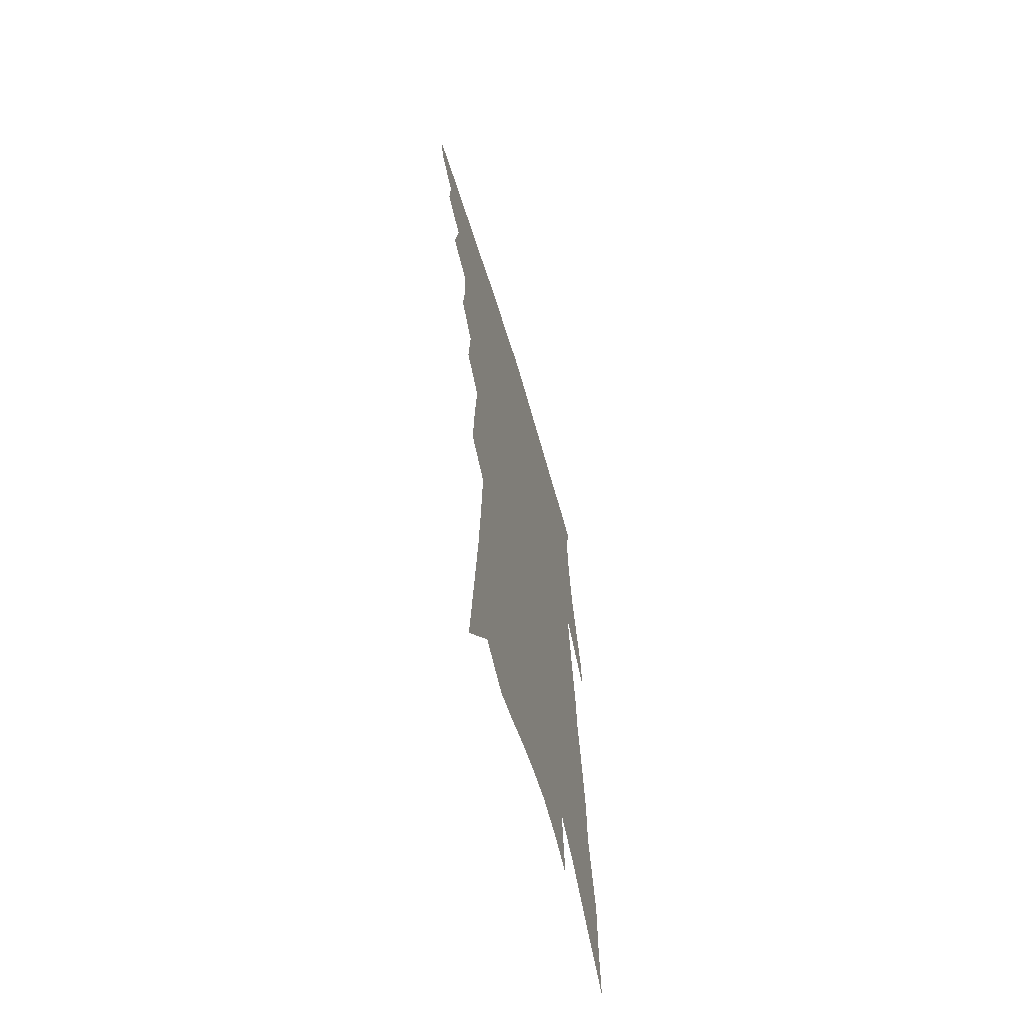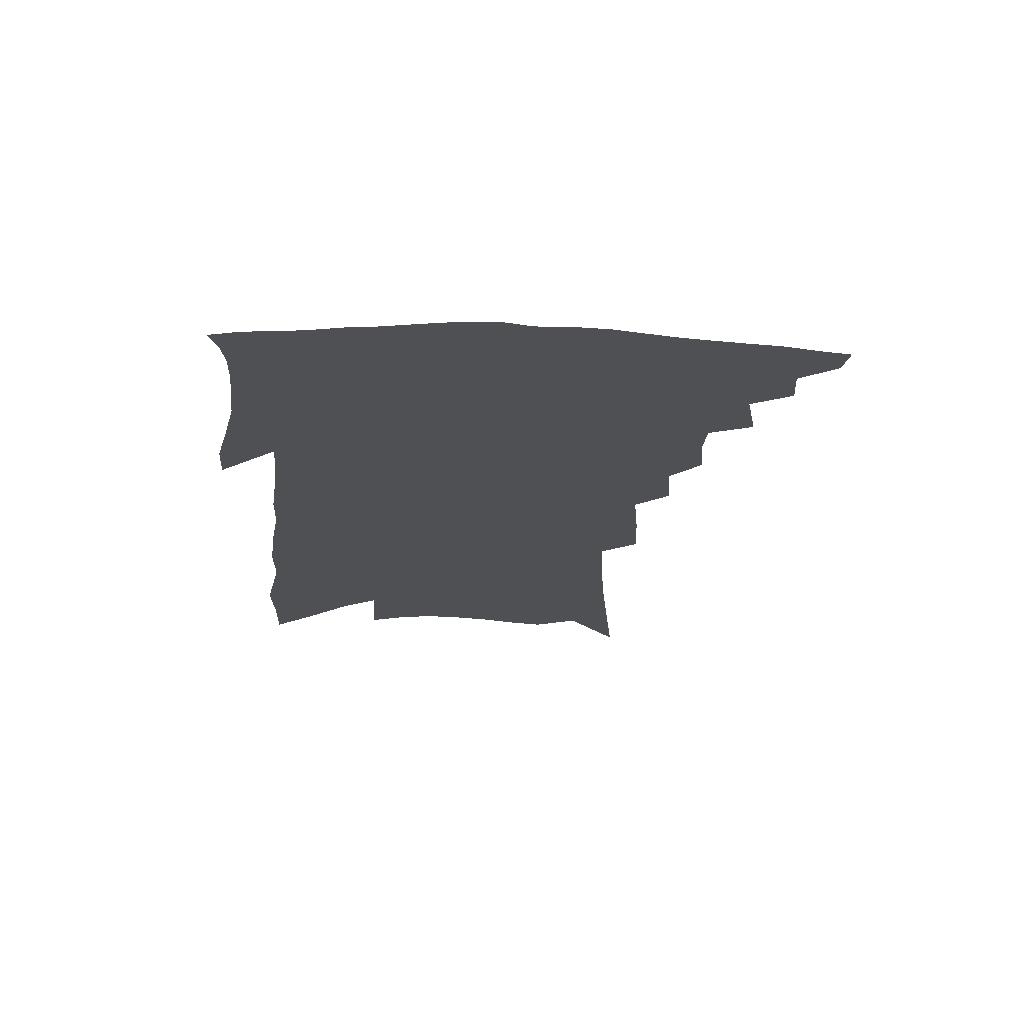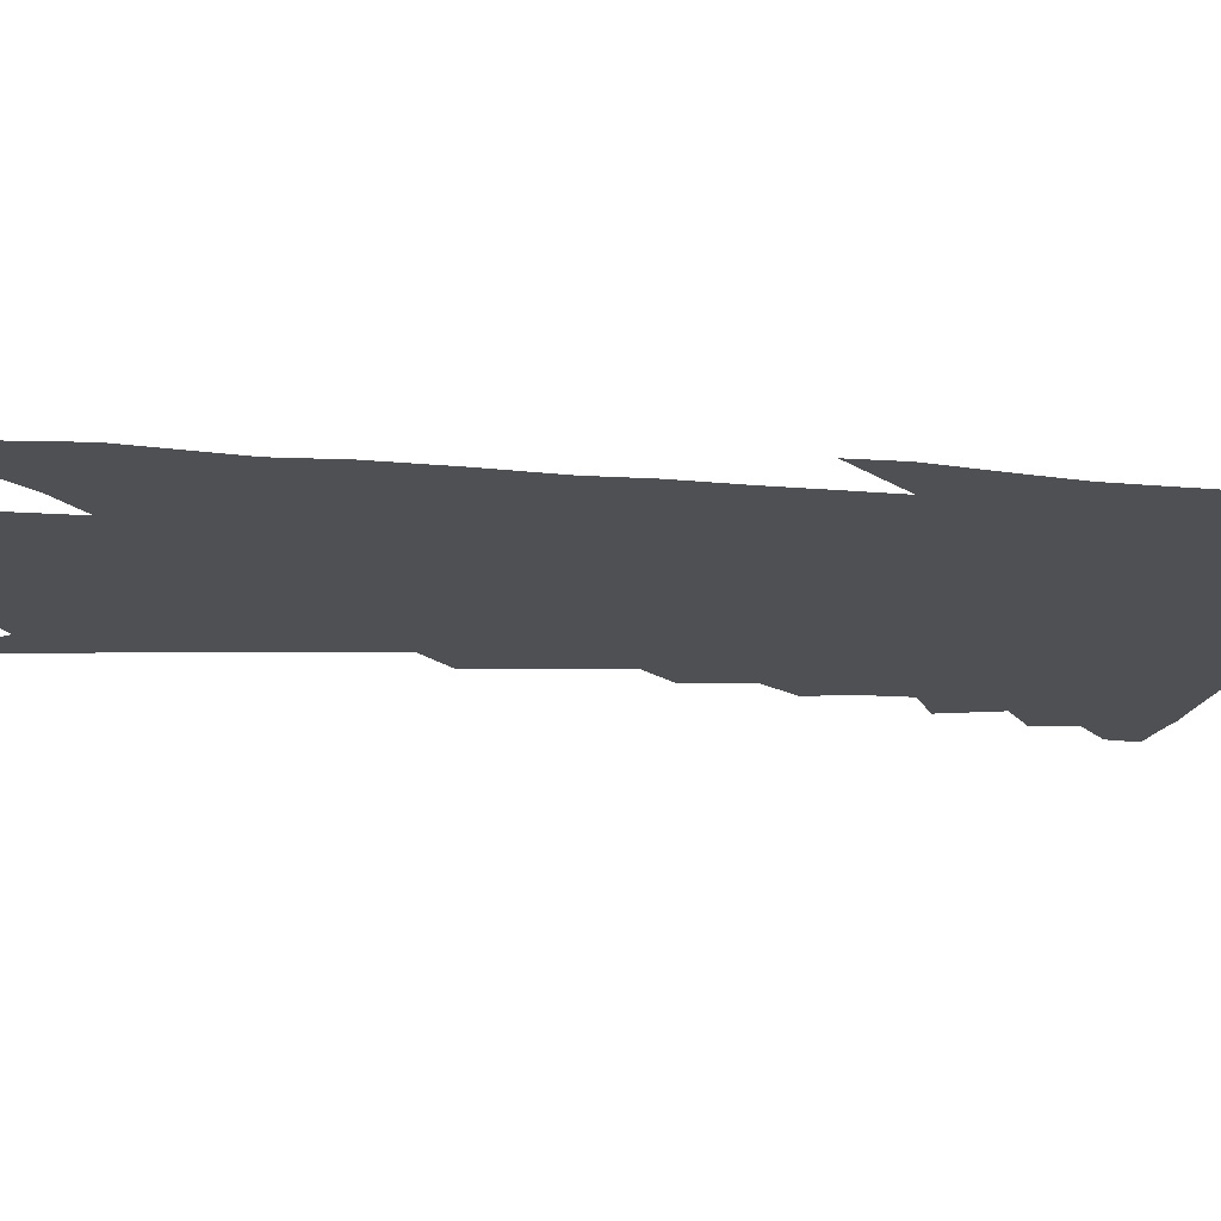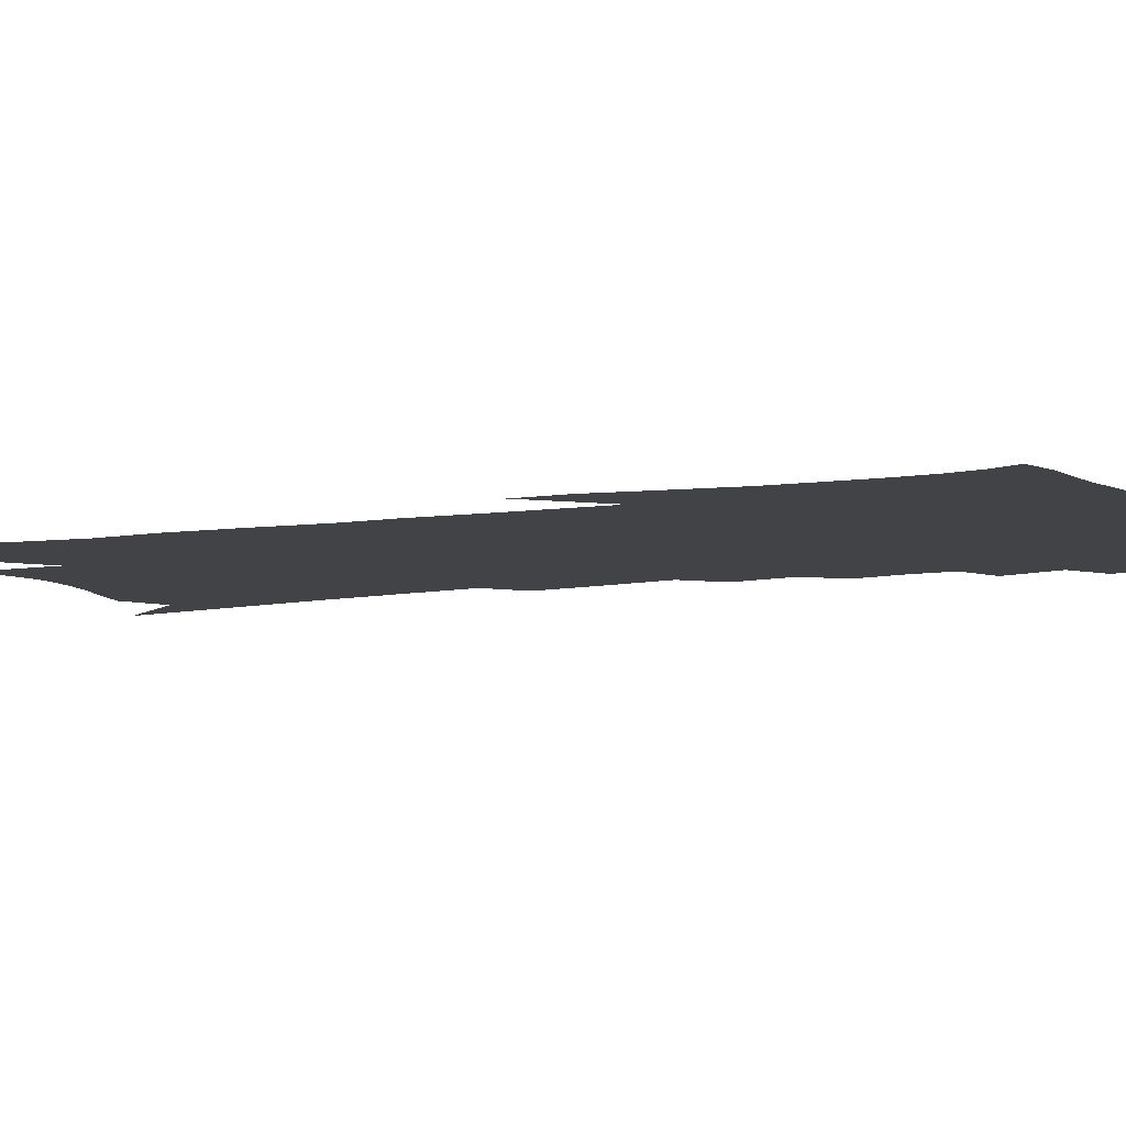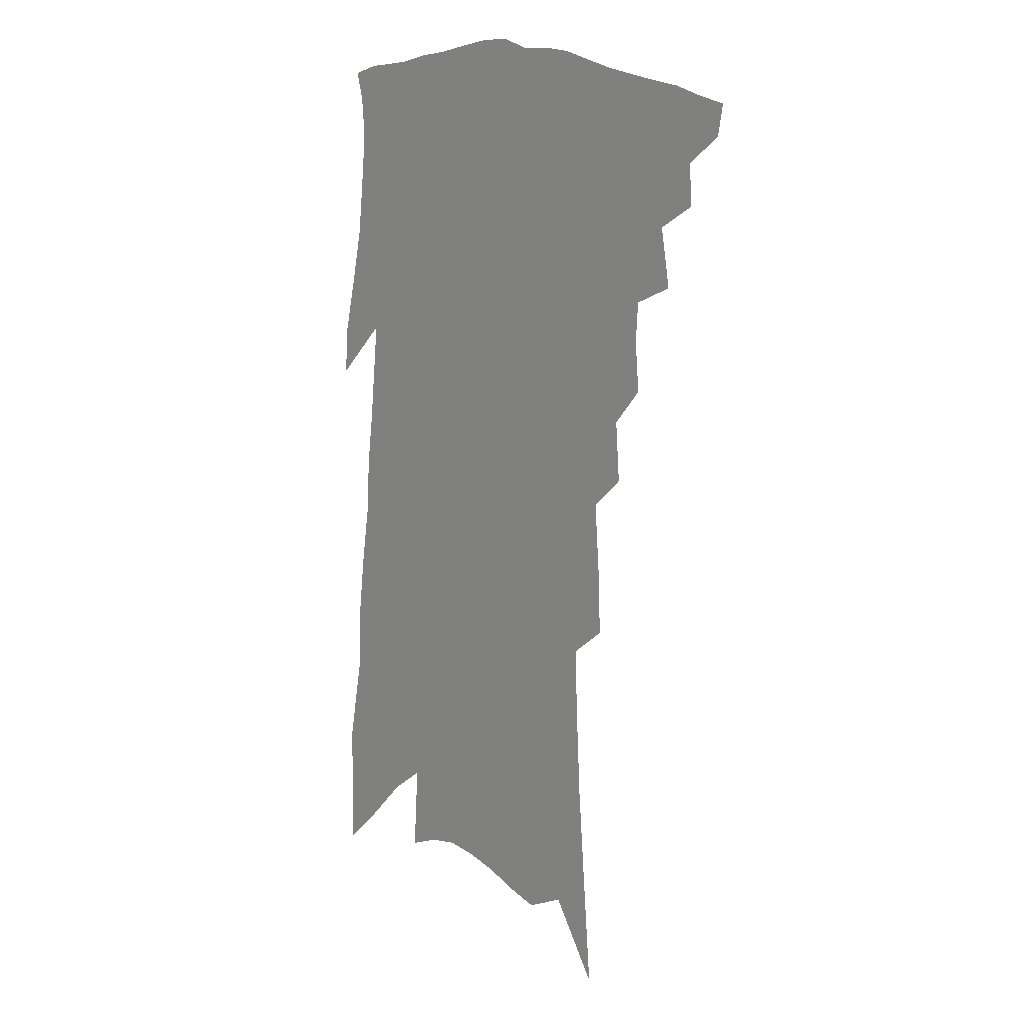
<metadata>
{"format":"obj","ext":"obj","renderer":"f3d","projection":"perspective","resolution":1024,"background":"white","views":[{"elev":-64.8,"azim":-73.6,"up":"+Y"},{"elev":71.0,"azim":-179.3,"up":"+Y"},{"elev":-18.7,"azim":86.7,"up":"+Z"},{"elev":-7.5,"azim":118.9,"up":"+Z"},{"elev":12.0,"azim":-130.9,"up":"+Y"}]}
</metadata>
<code>
v 477.5 398.6 0
v 475.6 409.2 0
v 488.9 375.9 0
v 489.9 389.9 0
v 488.7 401.1 0
v 486.1 411.7 0
v 498.8 348.3 0
v 502.4 368.2 0
v 502.6 381.7 0
v 500.7 392.4 0
v 498.9 403.2 0
v 496.5 414.7 0
v 512.6 311.6 0
v 514.2 328.8 0
v 513.3 342.3 0
v 513.9 358.2 0
v 514.4 372.6 0
v 513.6 384.3 0
v 511.5 394.7 0
v 509.4 405.5 0
v 507.2 416.5 0
v 521.8 279.1 0
v 523.4 299.7 0
v 523.6 315.5 0
v 527.9 338.7 0
v 525.3 348.5 0
v 526.3 363.8 0
v 525.2 375.1 0
v 523.8 385.9 0
v 522.3 396.6 0
v 520.4 407.1 0
v 518 418.4 0
v 530.7 222.3 0
v 531.7 244.8 0
v 533.5 268.6 0
v 535 289.8 0
v 535.4 306.9 0
v 537.1 325.8 0
v 538.2 342.3 0
v 536.6 352.6 0
v 537.4 367.1 0
v 535.9 377.3 0
v 534.5 387.9 0
v 532.8 398.5 0
v 530.8 409.2 0
v 528.6 420.5 0
v 534.8 87.11 0
v 538 124.7 0
v 540.8 159 0
v 542.4 187.2 0
v 543.5 212.6 0
v 545 237.9 0
v 545.1 257.6 0
v 546.1 278.7 0
v 546.3 295.7 0
v 547.8 315.2 0
v 547.8 329.5 0
v 548 343.8 0
v 547.9 356.6 0
v 547.6 368.5 0
v 546.6 379.2 0
v 544.8 389.6 0
v 543.5 400.2 0
v 541.5 411.2 0
v 539.2 423.3 0
v 552.1 113.8 0
v 554.5 149 0
v 555.8 178.2 0
v 555.1 198.9 0
v 556.3 224.9 0
v 557.3 248.6 0
v 557 266.3 0
v 556.9 283.3 0
v 557.7 302.1 0
v 558.2 318.8 0
v 558.5 333.6 0
v 558.5 346.7 0
v 558.3 358.8 0
v 558.5 371.1 0
v 557.3 380.8 0
v 555.8 391 0
v 554.4 401.7 0
v 552.1 413.6 0
v 549.8 426.1 0
v 567.5 106.7 0
v 566.7 131.2 0
v 567.5 162.2 0
v 567.7 187.7 0
v 567.8 211.1 0
v 568.1 233.6 0
v 568.1 253.9 0
v 567.9 271.5 0
v 568.2 290.4 0
v 568.6 307.6 0
v 568.3 321.2 0
v 568.6 335.8 0
v 568.6 348.8 0
v 568.3 359.9 0
v 568.2 371.9 0
v 567.4 381.9 0
v 566.3 392.1 0
v 565.6 402.5 0
v 563.8 413.7 0
v 560.8 427.4 0
v 579.1 109.8 0
v 579.4 143.9 0
v 579.3 170.4 0
v 578.5 189.9 0
v 579.1 219.9 0
v 578.5 235.6 0
v 578.4 256.5 0
v 578.2 274.7 0
v 578.3 292.8 0
v 578.5 310 0
v 578.7 325.1 0
v 578.1 336 0
v 578.4 349.8 0
v 578.3 361.3 0
v 578.1 372.5 0
v 577.6 382.8 0
v 576.9 393 0
v 576.1 403.4 0
v 574.5 414.7 0
v 572.2 427.5 0
v 591.1 114 0
v 590.9 148.8 0
v 590.4 174.6 0
v 589.6 195.3 0
v 589.4 219.1 0
v 588.8 236.3 0
v 588.7 259.8 0
v 588.5 278.5 0
v 588.3 295.1 0
v 588.2 310.4 0
v 588.4 326.7 0
v 588.4 339.4 0
v 588.5 352 0
v 588.4 362.8 0
v 588.3 373.4 0
v 588.2 383.7 0
v 587.7 393.8 0
v 586.8 404.1 0
v 585.1 416.2 0
v 582.7 430.7 0
v 603 116.8 0
v 602.2 150.8 0
v 601.3 176.7 0
v 600.5 202.7 0
v 599.9 220.5 0
v 599.3 240.9 0
v 598.7 261 0
v 598.4 279 0
v 598.1 296.2 0
v 598 312 0
v 597.9 327 0
v 597.9 339.1 0
v 598 351.8 0
v 598 362.6 0
v 598.2 373.9 0
v 598.3 384.3 0
v 598 394.3 0
v 597.1 405.1 0
v 596 416.4 0
v 594 430.2 0
v 614.9 118.2 0
v 613.5 150.8 0
v 612.3 176.7 0
v 611.7 198.1 0
v 610.4 220.6 0
v 609.5 243.5 0
v 608.7 263.4 0
v 608.4 278.2 0
v 607.9 296.6 0
v 607.6 311.7 0
v 607.4 326.7 0
v 607.4 340.3 0
v 607.5 351.9 0
v 607.7 363.4 0
v 607.9 374.2 0
v 608.3 384.7 0
v 608.3 394.5 0
v 608.2 404.7 0
v 607.1 416.2 0
v 605.9 428.4 0
v 626.9 116 0
v 625.3 146.6 0
v 623.9 172.6 0
v 622.7 195.4 0
v 621 219.9 0
v 619.8 242.1 0
v 619.1 260.2 0
v 618.3 278 0
v 618 293.9 0
v 617.5 309.6 0
v 617.3 324 0
v 616.9 339.4 0
v 616.9 351.8 0
v 617.2 362.9 0
v 617.5 374.3 0
v 618 384.6 0
v 618.3 394.4 0
v 618.6 404.4 0
v 618.7 414.7 0
v 618 426.2 0
v 639.4 111.1 0
v 637.3 141.7 0
v 635.7 167.8 0
v 633.9 192.7 0
v 632 216.6 0
v 630.4 238.8 0
v 630 255.6 0
v 628.4 276 0
v 628.1 291.2 0
v 627.5 306.9 0
v 627.2 321.3 0
v 626.5 337.3 0
v 626.2 351.3 0
v 626.7 361.8 0
v 627.1 372.8 0
v 627.6 384.2 0
v 628.6 394.5 0
v 629.2 403.7 0
v 629.5 413.5 0
v 628.8 425.2 0
v 650.7 132 0
v 648.8 158.2 0
v 647 182.6 0
v 643.9 210 0
v 642.5 230.9 0
v 641.7 249.1 0
v 640.1 269 0
v 638.9 286.7 0
v 637.7 304.3 0
v 636.8 320.3 0
v 636.7 334 0
v 636.2 348.1 0
v 636.1 361 0
v 636.4 372.3 0
v 637 383.6 0
v 637.8 393.6 0
v 638.6 403.1 0
v 639.5 412.7 0
v 640.3 422.8 0
v 666.4 116.2 0
v 663 146.6 0
v 660.3 173.2 0
v 657.9 198 0
v 655.8 220.5 0
v 654 241.3 0
v 652.8 260 0
v 650.5 280.3 0
v 648.9 298.5 0
v 647.9 314.6 0
v 647.4 329.5 0
v 646.6 344.3 0
v 645.8 358.8 0
v 645.5 372 0
v 646.2 382.5 0
v 646.9 393 0
v 648 402.2 0
v 649.1 411.5 0
v 650.2 422 0
v 682.1 101.7 0
v 681.1 125.7 0
v 681.4 146.7 0
v 674.8 180.3 0
v 674.5 199.9 0
v 671.7 222.8 0
v 667.9 246.7 0
v 667 264.7 0
v 664.3 284.8 0
v 662.4 302.9 0
v 660.6 320.3 0
v 658.4 337.5 0
v 657.7 352.1 0
v 656.6 366.6 0
v 656 379.7 0
v 656 391.6 0
v 657.1 401.2 0
v 658.3 410.3 0
v 660.1 421.2 0
v 681.2 300.8 0
v 680.1 317.2 0
v 675 337.9 0
v 670.7 357.3 0
v 668.9 372.2 0
v 667.4 386.5 0
v 666.9 399.2 0
v 667.8 409.1 0
v 670.5 418.5 0
f 4 5 1
f 1 5 2
f 5 6 2
f 8 9 3
f 3 9 4
f 9 10 4
f 4 10 5
f 10 11 5
f 5 11 6
f 11 12 6
f 15 16 7
f 7 16 8
f 16 17 8
f 8 17 9
f 17 18 9
f 9 18 10
f 18 19 10
f 10 19 11
f 19 20 11
f 11 20 12
f 20 21 12
f 23 24 13
f 13 24 14
f 24 25 14
f 14 25 15
f 25 26 15
f 15 26 16
f 26 27 16
f 16 27 17
f 27 28 17
f 17 28 18
f 28 29 18
f 18 29 19
f 29 30 19
f 19 30 20
f 30 31 20
f 20 31 21
f 31 32 21
f 35 36 22
f 22 36 23
f 36 37 23
f 23 37 24
f 37 38 24
f 24 38 25
f 38 39 25
f 25 39 26
f 39 40 26
f 26 40 27
f 40 41 27
f 27 41 28
f 41 42 28
f 28 42 29
f 42 43 29
f 29 43 30
f 43 44 30
f 30 44 31
f 44 45 31
f 31 45 32
f 45 46 32
f 51 52 33
f 33 52 34
f 52 53 34
f 34 53 35
f 53 54 35
f 35 54 36
f 54 55 36
f 36 55 37
f 55 56 37
f 37 56 38
f 56 57 38
f 38 57 39
f 57 58 39
f 39 58 40
f 58 59 40
f 40 59 41
f 59 60 41
f 41 60 42
f 60 61 42
f 42 61 43
f 61 62 43
f 43 62 44
f 62 63 44
f 44 63 45
f 63 64 45
f 45 64 46
f 64 65 46
f 47 66 48
f 66 67 48
f 48 67 49
f 67 68 49
f 49 68 50
f 68 69 50
f 50 69 51
f 69 70 51
f 51 70 52
f 70 71 52
f 52 71 53
f 71 72 53
f 53 72 54
f 72 73 54
f 54 73 55
f 73 74 55
f 55 74 56
f 74 75 56
f 56 75 57
f 75 76 57
f 57 76 58
f 76 77 58
f 58 77 59
f 77 78 59
f 59 78 60
f 78 79 60
f 60 79 61
f 79 80 61
f 61 80 62
f 80 81 62
f 62 81 63
f 81 82 63
f 63 82 64
f 82 83 64
f 64 83 65
f 83 84 65
f 85 86 66
f 66 86 67
f 86 87 67
f 67 87 68
f 87 88 68
f 68 88 69
f 88 89 69
f 69 89 70
f 89 90 70
f 70 90 71
f 90 91 71
f 71 91 72
f 91 92 72
f 72 92 73
f 92 93 73
f 73 93 74
f 93 94 74
f 74 94 75
f 94 95 75
f 75 95 76
f 95 96 76
f 76 96 77
f 96 97 77
f 77 97 78
f 97 98 78
f 78 98 79
f 98 99 79
f 79 99 80
f 99 100 80
f 80 100 81
f 100 101 81
f 81 101 82
f 101 102 82
f 82 102 83
f 102 103 83
f 83 103 84
f 103 104 84
f 85 105 86
f 105 106 86
f 86 106 87
f 106 107 87
f 87 107 88
f 107 108 88
f 88 108 89
f 108 109 89
f 89 109 90
f 109 110 90
f 90 110 91
f 110 111 91
f 91 111 92
f 111 112 92
f 92 112 93
f 112 113 93
f 93 113 94
f 113 114 94
f 94 114 95
f 114 115 95
f 95 115 96
f 115 116 96
f 96 116 97
f 116 117 97
f 97 117 98
f 117 118 98
f 98 118 99
f 118 119 99
f 99 119 100
f 119 120 100
f 100 120 101
f 120 121 101
f 101 121 102
f 121 122 102
f 102 122 103
f 122 123 103
f 103 123 104
f 123 124 104
f 105 125 106
f 125 126 106
f 106 126 107
f 126 127 107
f 107 127 108
f 127 128 108
f 108 128 109
f 128 129 109
f 109 129 110
f 129 130 110
f 110 130 111
f 130 131 111
f 111 131 112
f 131 132 112
f 112 132 113
f 132 133 113
f 113 133 114
f 133 134 114
f 114 134 115
f 134 135 115
f 115 135 116
f 135 136 116
f 116 136 117
f 136 137 117
f 117 137 118
f 137 138 118
f 118 138 119
f 138 139 119
f 119 139 120
f 139 140 120
f 120 140 121
f 140 141 121
f 121 141 122
f 141 142 122
f 122 142 123
f 142 143 123
f 123 143 124
f 143 144 124
f 125 145 126
f 145 146 126
f 126 146 127
f 146 147 127
f 127 147 128
f 147 148 128
f 128 148 129
f 148 149 129
f 129 149 130
f 149 150 130
f 130 150 131
f 150 151 131
f 131 151 132
f 151 152 132
f 132 152 133
f 152 153 133
f 133 153 134
f 153 154 134
f 134 154 135
f 154 155 135
f 135 155 136
f 155 156 136
f 136 156 137
f 156 157 137
f 137 157 138
f 157 158 138
f 138 158 139
f 158 159 139
f 139 159 140
f 159 160 140
f 140 160 141
f 160 161 141
f 141 161 142
f 161 162 142
f 142 162 143
f 162 163 143
f 143 163 144
f 163 164 144
f 145 165 146
f 165 166 146
f 146 166 147
f 166 167 147
f 147 167 148
f 167 168 148
f 148 168 149
f 168 169 149
f 149 169 150
f 169 170 150
f 150 170 151
f 170 171 151
f 151 171 152
f 171 172 152
f 152 172 153
f 172 173 153
f 153 173 154
f 173 174 154
f 154 174 155
f 174 175 155
f 155 175 156
f 175 176 156
f 156 176 157
f 176 177 157
f 157 177 158
f 177 178 158
f 158 178 159
f 178 179 159
f 159 179 160
f 179 180 160
f 160 180 161
f 180 181 161
f 161 181 162
f 181 182 162
f 162 182 163
f 182 183 163
f 163 183 164
f 183 184 164
f 165 185 166
f 185 186 166
f 166 186 167
f 186 187 167
f 167 187 168
f 187 188 168
f 168 188 169
f 188 189 169
f 169 189 170
f 189 190 170
f 170 190 171
f 190 191 171
f 171 191 172
f 191 192 172
f 172 192 173
f 192 193 173
f 173 193 174
f 193 194 174
f 174 194 175
f 194 195 175
f 175 195 176
f 195 196 176
f 176 196 177
f 196 197 177
f 177 197 178
f 197 198 178
f 178 198 179
f 198 199 179
f 179 199 180
f 199 200 180
f 180 200 181
f 200 201 181
f 181 201 182
f 201 202 182
f 182 202 183
f 202 203 183
f 183 203 184
f 203 204 184
f 185 205 186
f 205 206 186
f 186 206 187
f 206 207 187
f 187 207 188
f 207 208 188
f 188 208 189
f 208 209 189
f 189 209 190
f 209 210 190
f 190 210 191
f 210 211 191
f 191 211 192
f 211 212 192
f 192 212 193
f 212 213 193
f 193 213 194
f 213 214 194
f 194 214 195
f 214 215 195
f 195 215 196
f 215 216 196
f 196 216 197
f 216 217 197
f 197 217 198
f 217 218 198
f 198 218 199
f 218 219 199
f 199 219 200
f 219 220 200
f 200 220 201
f 220 221 201
f 201 221 202
f 221 222 202
f 202 222 203
f 222 223 203
f 203 223 204
f 223 224 204
f 206 225 207
f 225 226 207
f 207 226 208
f 226 227 208
f 208 227 209
f 227 228 209
f 209 228 210
f 228 229 210
f 210 229 211
f 229 230 211
f 211 230 212
f 230 231 212
f 212 231 213
f 231 232 213
f 213 232 214
f 232 233 214
f 214 233 215
f 233 234 215
f 215 234 216
f 234 235 216
f 216 235 217
f 235 236 217
f 217 236 218
f 236 237 218
f 218 237 219
f 237 238 219
f 219 238 220
f 238 239 220
f 220 239 221
f 239 240 221
f 221 240 222
f 240 241 222
f 222 241 223
f 241 242 223
f 223 242 224
f 242 243 224
f 225 244 226
f 244 245 226
f 226 245 227
f 245 246 227
f 227 246 228
f 246 247 228
f 228 247 229
f 247 248 229
f 229 248 230
f 248 249 230
f 230 249 231
f 249 250 231
f 231 250 232
f 250 251 232
f 232 251 233
f 251 252 233
f 233 252 234
f 252 253 234
f 234 253 235
f 253 254 235
f 235 254 236
f 254 255 236
f 236 255 237
f 255 256 237
f 237 256 238
f 256 257 238
f 238 257 239
f 257 258 239
f 239 258 240
f 258 259 240
f 240 259 241
f 259 260 241
f 241 260 242
f 260 261 242
f 242 261 243
f 261 262 243
f 244 263 245
f 263 264 245
f 245 264 246
f 264 265 246
f 246 265 247
f 265 266 247
f 247 266 248
f 266 267 248
f 248 267 249
f 267 268 249
f 249 268 250
f 268 269 250
f 250 269 251
f 269 270 251
f 251 270 252
f 270 271 252
f 252 271 253
f 271 272 253
f 253 272 254
f 272 273 254
f 254 273 255
f 273 274 255
f 255 274 256
f 274 275 256
f 256 275 257
f 275 276 257
f 257 276 258
f 276 277 258
f 258 277 259
f 277 278 259
f 259 278 260
f 278 279 260
f 260 279 261
f 279 280 261
f 261 280 262
f 280 281 262
f 273 282 274
f 282 283 274
f 274 283 275
f 283 284 275
f 275 284 276
f 284 285 276
f 276 285 277
f 285 286 277
f 277 286 278
f 286 287 278
f 278 287 279
f 287 288 279
f 279 288 280
f 288 289 280
f 280 289 281
f 289 290 281

</code>
